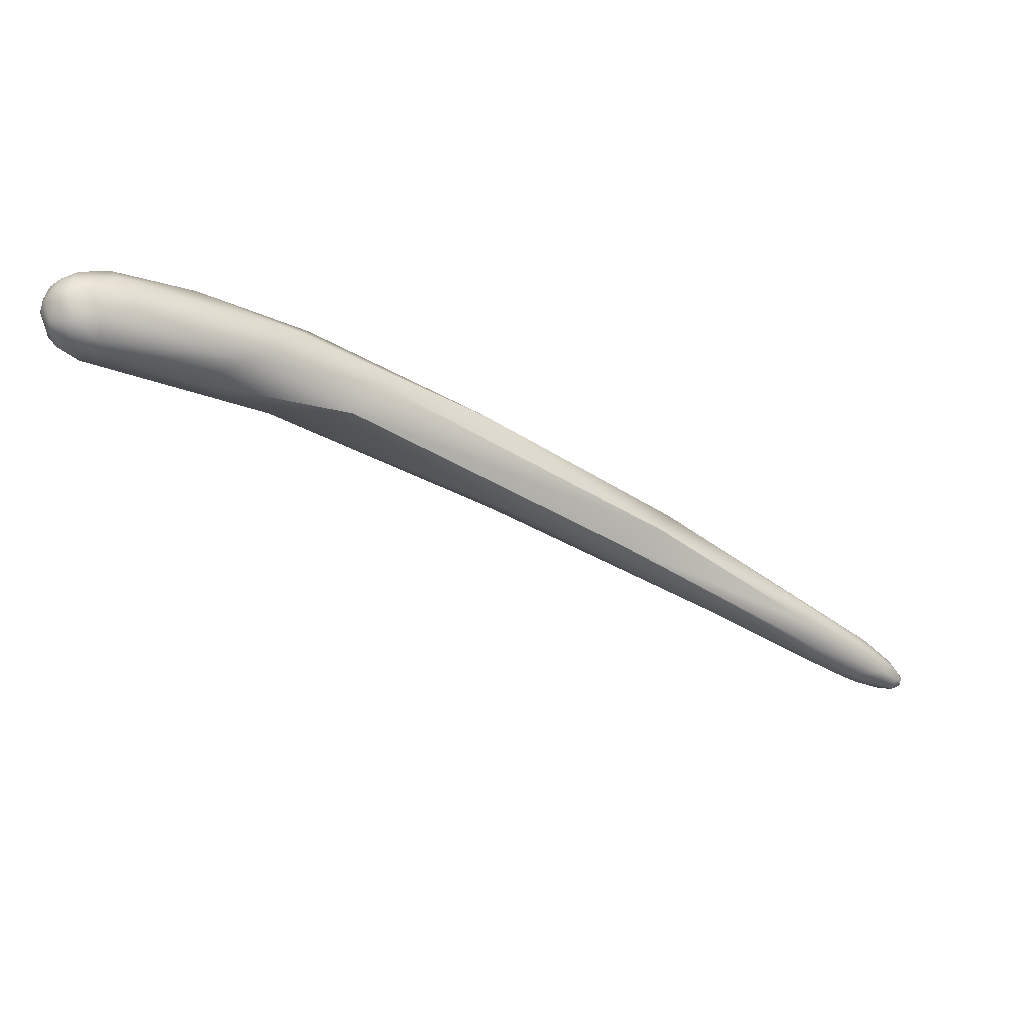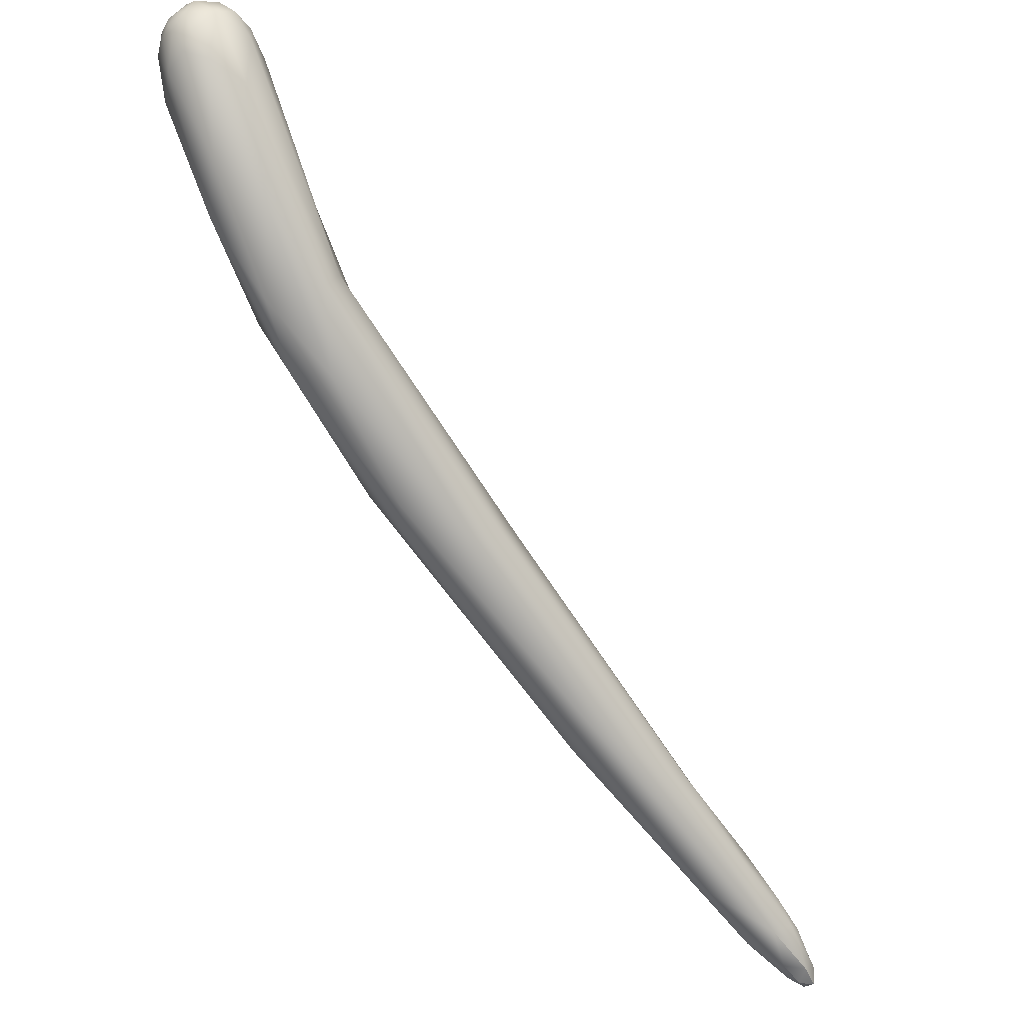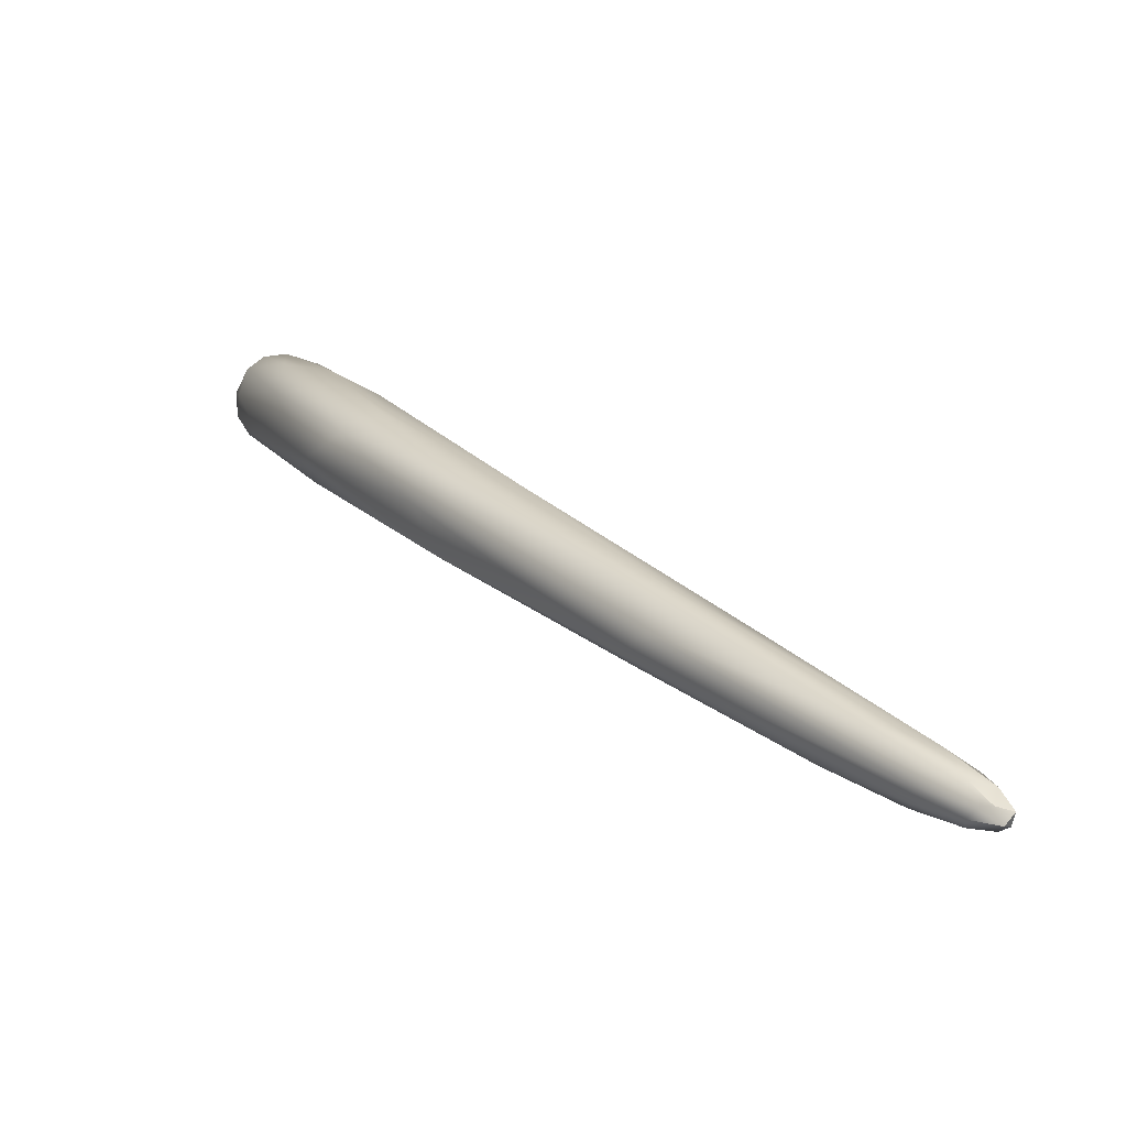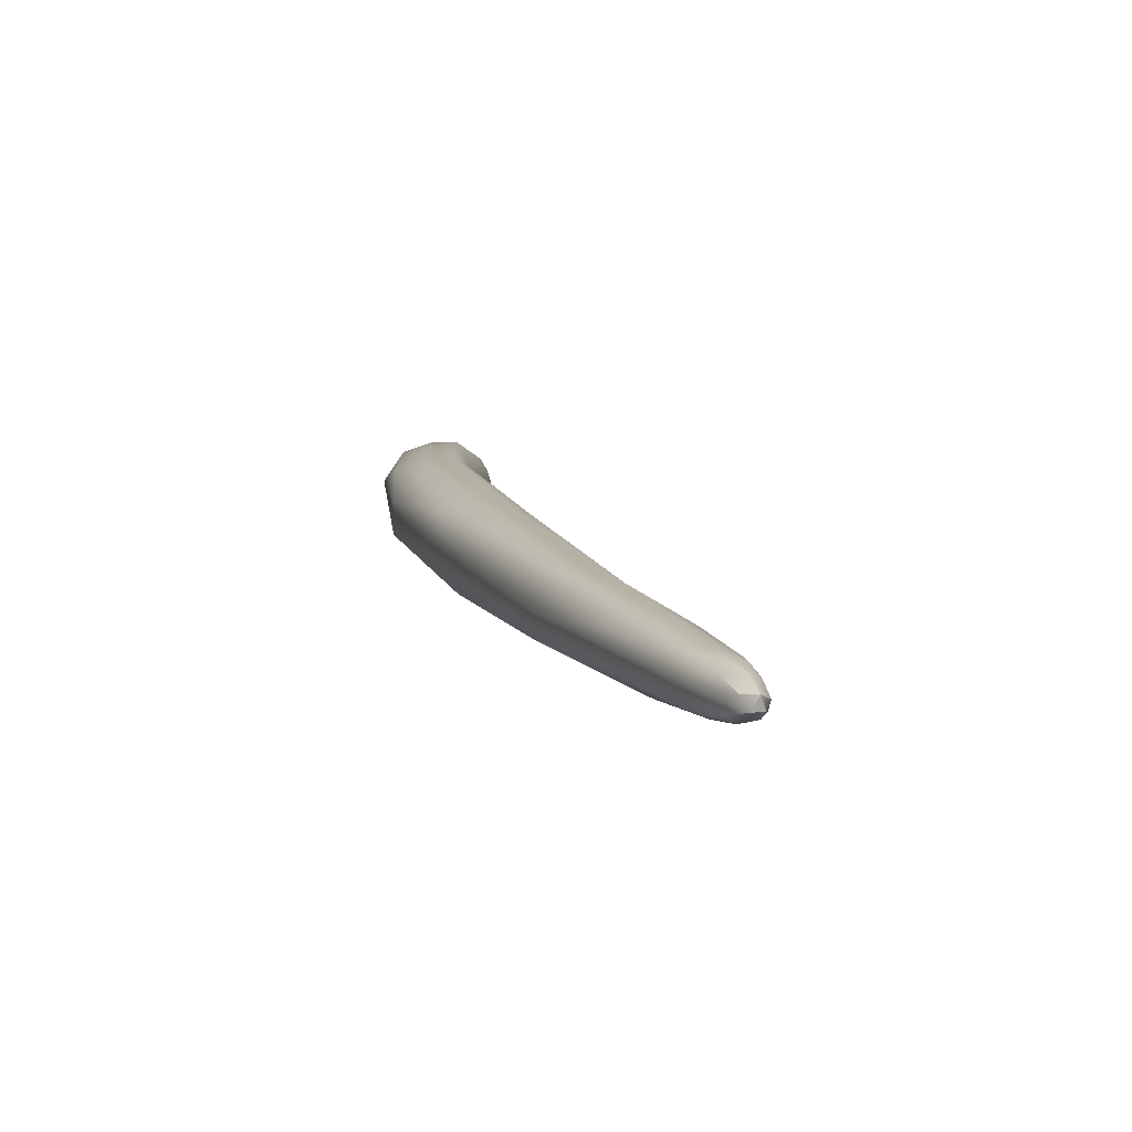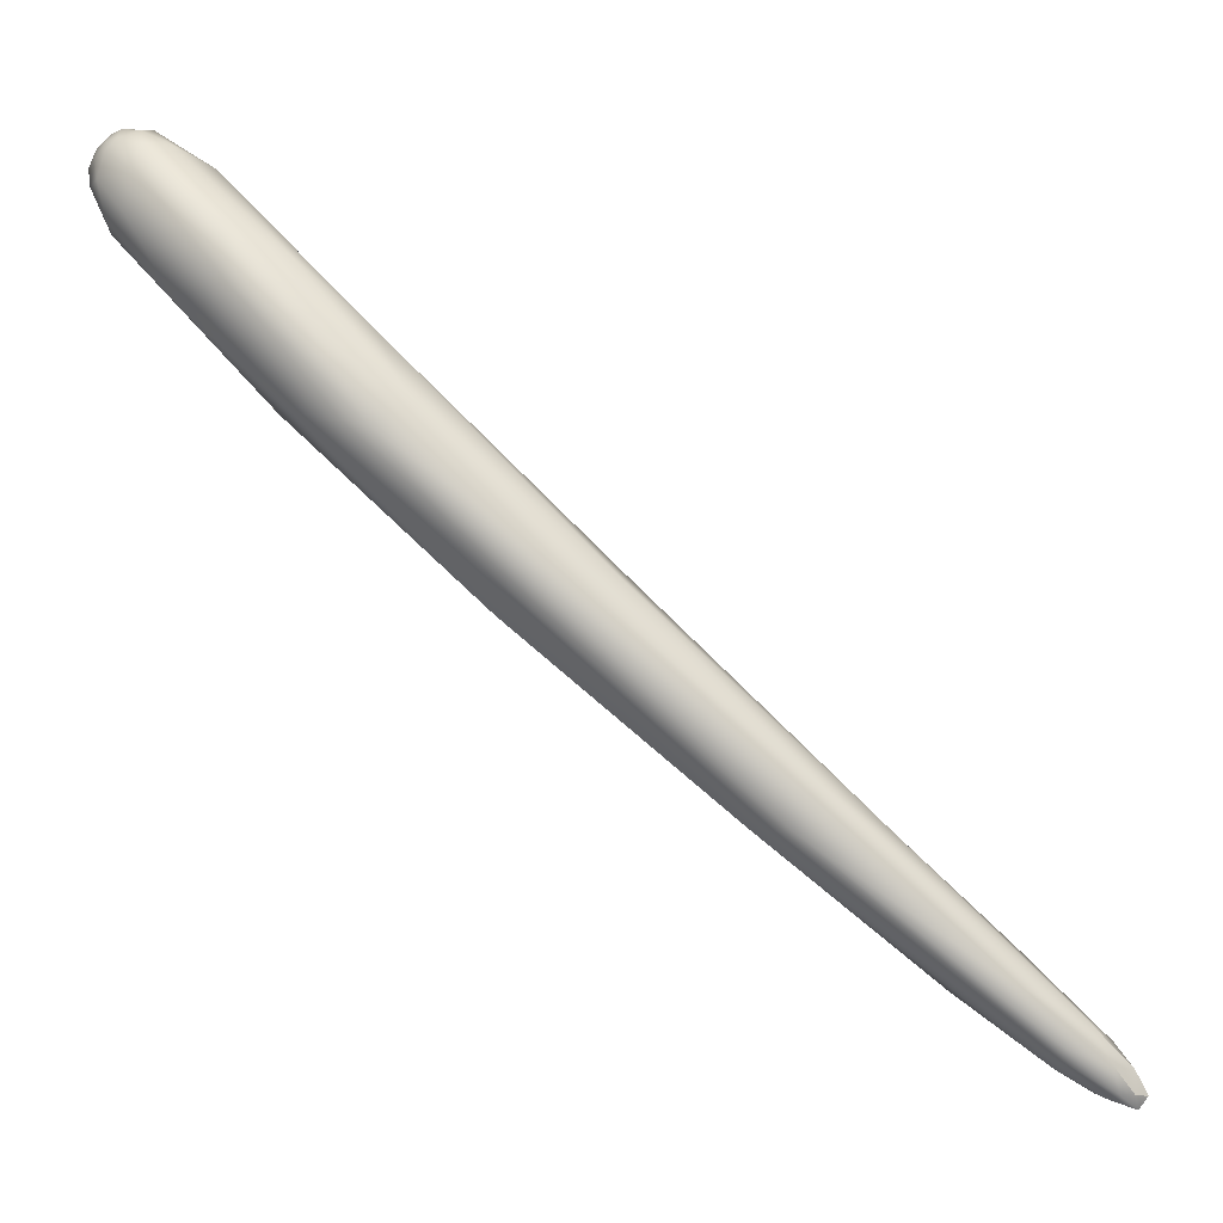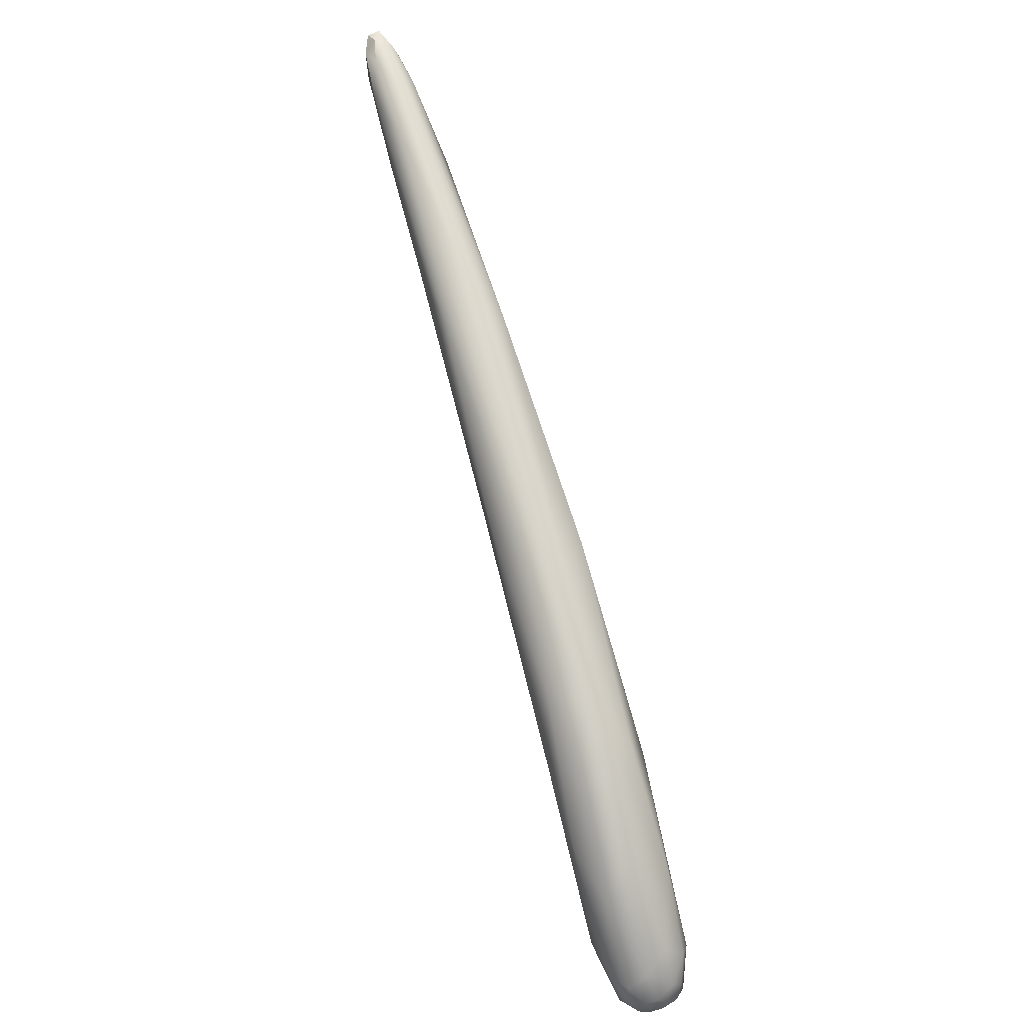
<metadata>
{"format":"obj","ext":"obj","renderer":"f3d","projection":"perspective","resolution":1024,"background":"white","views":[{"elev":-55.8,"azim":-75.3,"up":"+Z"},{"elev":52.0,"azim":34.5,"up":"+Y"},{"elev":-30.4,"azim":31.9,"up":"+Y"},{"elev":-33.5,"azim":61.8,"up":"+Y"},{"elev":7.2,"azim":0.6,"up":"+Y"},{"elev":74.2,"azim":-148.3,"up":"+Z"}]}
</metadata>
<code>
v 41.57 -108.9 1301
v 41 -108.3 1300
v 41.14 -107.8 1300
v 41.37 -107.5 1300
v 41.67 -108.1 1301
v 41.86 -107.6 1300
v 42.52 -110.5 1301
v 41.18 -109.3 1300
v 41.16 -109 1300
v 41.69 -109.6 1299
v 40.73 -108.1 1300
v 40.72 -108.4 1299
v 40.95 -108.8 1299
v 40.83 -108.4 1300
v 40.91 -107.7 1300
v 40.78 -108 1299
v 40.91 -108.3 1299
v 40.99 -108.1 1299
v 40.93 -107.9 1300
v 40.98 -107.7 1299
v 41.12 -107.6 1300
v 41.14 -107.5 1300
v 41.21 -107.5 1299
v 41.27 -107.8 1299
v 41.4 -108.4 1299
v 41.54 -108.9 1299
v 41.37 -107.4 1300
v 41.52 -107.6 1299
v 41.62 -108.1 1299
v 41.81 -107.8 1299
v 41.99 -108.7 1299
v 41.8 -107.4 1300
v 41.9 -107.4 1299
v 41.98 -107.6 1299
v 42.13 -108.3 1299
v 42.31 -108 1299
v 42.54 -108.9 1299
v 42.7 -108.6 1299
v 43.54 -110.1 1302
v 43.37 -109 1302
v 44.43 -112.5 1301
v 44.79 -112.4 1302
v 44.11 -111.4 1300
v 44.27 -110.1 1300
v 42.4 -107.7 1300
v 42.58 -107.9 1299
v 43.18 -108.1 1300
v 46.17 -112.6 1303
v 45.3 -111.1 1303
v 46.18 -111 1302
v 46.15 -111.1 1301
v 44.69 -109.7 1301
v 46.2 -114 1301
v 46.42 -113.2 1301
v 48.14 -115.1 1303
v 49.04 -114.7 1303
v 47.01 -112.3 1303
v 48.35 -116.1 1302
v 49.35 -115.5 1303
v 50.68 -116.2 1301
v 50.52 -115.3 1303
v 50.82 -115.5 1302
v 52.87 -119.8 1303
v 53.31 -118.7 1303
v 53.69 -119.8 1303
v 52.67 -119.6 1302
v 52.56 -118.6 1302
v 54 -118.9 1303
v 55.53 -120 1303
v 57.53 -122.5 1303
v 55.88 -120.5 1302
v 56.53 -122.9 1303
v 56.82 -122.9 1302
v 58.11 -124 1303
v 56.49 -121.7 1302
v 57.37 -122.7 1302
v 57.75 -122.1 1302
v 57.63 -122.5 1302
v 58.39 -124.2 1303
v 58.48 -124 1303
v 59.32 -124.7 1303
v 59.17 -124.7 1303
v 59.56 -124.6 1303
v 59.68 -124.9 1303
v 59.69 -124.7 1302
v 59.85 -124.6 1303
v 59.93 -124.9 1303
v 60.12 -124.7 1303
v 59.93 -124.8 1303
v 59.92 -124.6 1303
v 58.55 -123.7 1303
v 58.68 -123.1 1302
v 58.78 -123.6 1302
v 59.09 -124.4 1302
v 58.97 -123.3 1303
v 59.17 -123.5 1303
v 59.29 -123.7 1302
v 59.44 -124.1 1303
v 59.5 -123.8 1303
v 59.62 -124.4 1302
v 59.87 -124.2 1303
v 59.82 -124.2 1303
v 46.42 -113.2 1301
v 48.35 -116.1 1302
v 52.67 -119.6 1302
v 52.56 -118.6 1302
v 59.85 -124.6 1303
v 59.93 -124.9 1303
v 59.93 -124.9 1303
v 60.12 -124.7 1303
v 60.12 -124.7 1303
v 60.12 -124.7 1303
v 60.12 -124.7 1303
v 59.93 -124.8 1303
v 59.93 -124.8 1303
v 59.92 -124.6 1303
v 59.87 -124.2 1303
g grp1
f 9 1 2
f 2 1 5
f 3 2 5
f 1 39 5
f 21 3 4
f 4 3 5
f 4 5 6
f 40 5 39
f 40 6 5
f 32 4 6
f 27 4 32
f 6 40 45
f 42 39 7
f 41 42 7
f 10 26 43
f 9 7 1
f 8 41 7
f 7 9 8
f 39 1 7
f 8 10 41
f 43 41 10
f 14 19 11
f 14 12 8
f 14 11 12
f 11 16 12
f 13 8 12
f 10 13 26
f 2 14 9
f 2 19 14
f 19 21 15
f 14 8 9
f 19 15 11
f 16 11 15
f 15 20 16
f 12 17 13
f 12 16 17
f 16 18 17
f 20 24 18
f 20 18 16
f 10 8 13
f 13 17 26
f 17 25 26
f 18 25 17
f 3 19 2
f 3 21 19
f 15 21 22
f 20 15 22
f 22 23 20
f 24 20 23
f 18 24 25
f 21 27 22
f 21 4 27
f 22 27 23
f 23 27 33
f 28 23 33
f 28 24 23
f 28 29 24
f 25 29 31
f 25 24 29
f 26 25 31
f 30 29 28
f 29 35 31
f 30 35 29
f 43 26 31
f 32 33 27
f 34 28 33
f 30 34 36
f 34 30 28
f 36 35 30
f 43 31 37
f 37 31 35
f 6 45 32
f 32 45 33
f 43 37 44
f 35 38 37
f 46 34 33
f 46 36 34
f 35 36 38
f 38 44 37
f 39 42 48
f 48 49 39
f 49 40 39
f 49 52 40
f 52 45 40
f 43 54 53
f 43 53 41
f 54 43 44
f 38 51 44
f 47 52 50
f 46 38 36
f 33 47 46
f 38 46 51
f 45 47 33
f 47 51 46
f 47 45 52
f 48 55 59
f 57 52 49
f 49 48 57
f 41 58 42
f 53 104 41
f 58 55 42
f 42 55 48
f 59 56 48
f 44 51 103
f 52 57 50
f 47 50 51
f 66 104 53
f 54 105 53
f 59 55 65
f 63 65 55
f 56 57 48
f 63 55 58
f 105 54 67
f 61 57 56
f 59 64 56
f 50 57 61
f 62 50 61
f 51 50 62
f 62 60 51
f 51 60 103
f 60 106 103
f 66 63 104
f 59 65 64
f 56 64 68
f 61 56 68
f 72 63 66
f 73 105 67
f 66 73 72
f 60 75 106
f 62 71 60
f 71 75 60
f 61 69 62
f 61 68 69
f 69 71 62
f 80 65 63
f 69 77 71
f 70 64 65
f 70 68 64
f 69 95 77
f 69 68 95
f 79 80 63
f 63 72 79
f 74 72 73
f 74 79 72
f 73 76 94
f 74 73 94
f 78 77 92
f 74 82 79
f 76 93 94
f 93 76 78
f 94 82 74
f 78 75 71
f 73 67 76
f 76 106 75
f 78 76 75
f 77 78 71
f 65 91 70
f 79 81 80
f 82 81 79
f 80 83 91
f 83 80 81
f 91 83 98
f 81 87 83
f 108 81 82
f 82 84 108
f 82 94 84
f 84 94 85
f 85 94 100
f 83 87 86
f 83 86 98
f 89 108 84
f 114 84 85
f 101 98 107
f 88 86 87
f 107 110 101
f 117 111 102
f 115 112 109
f 100 102 90
f 90 102 111
f 116 113 114
f 85 116 114
f 116 85 100
f 91 65 80
f 78 92 93
f 77 96 92
f 96 97 92
f 97 93 92
f 91 98 70
f 98 95 70
f 95 68 70
f 96 77 95
f 97 100 93
f 93 100 94
f 95 98 101
f 95 99 96
f 99 97 96
f 117 99 95
f 97 99 102
f 102 100 97
f 99 117 102

</code>
